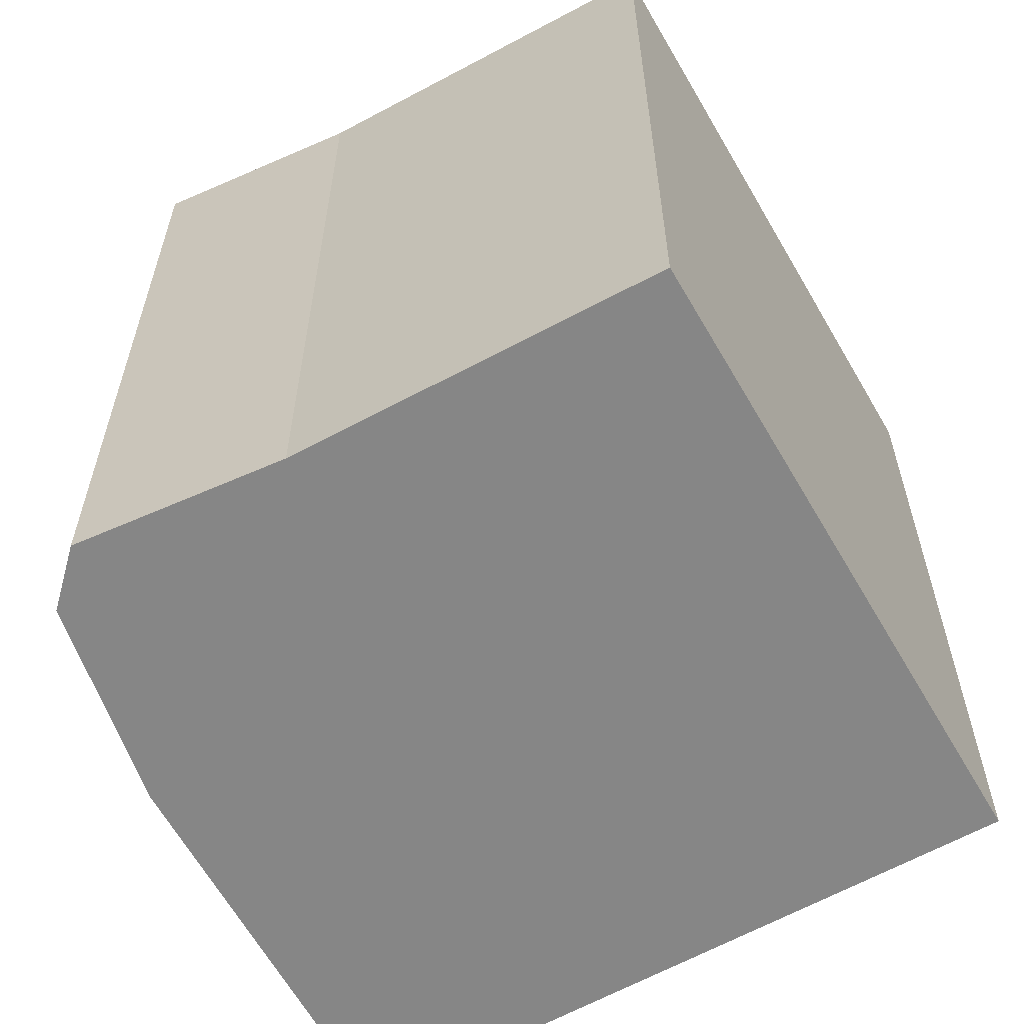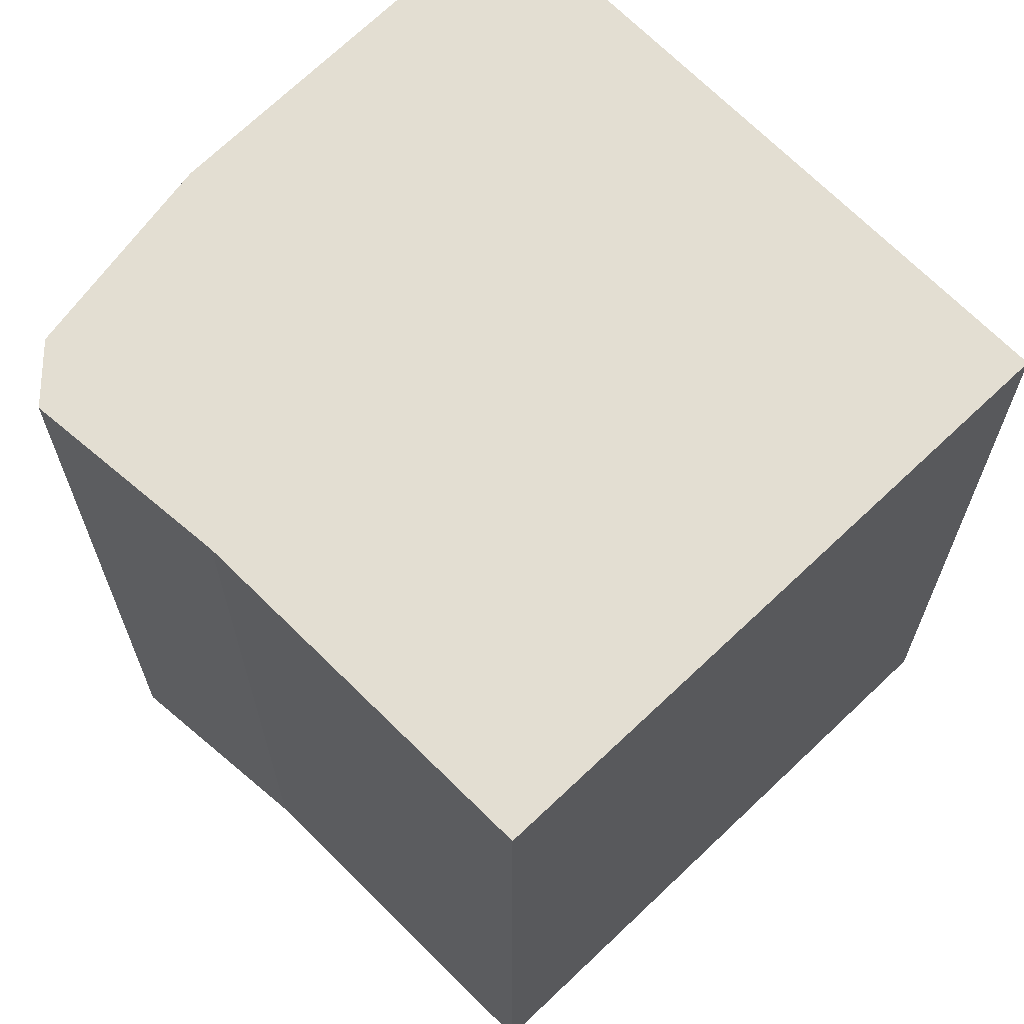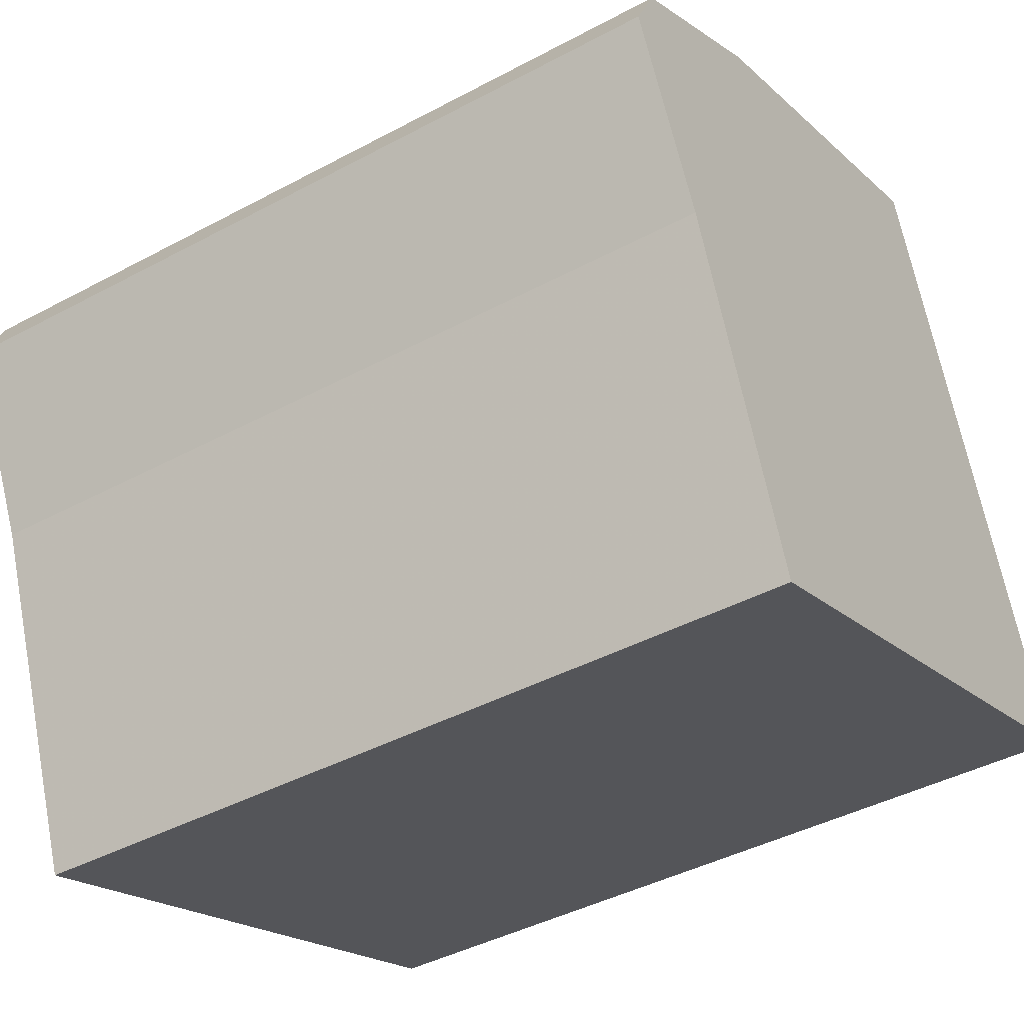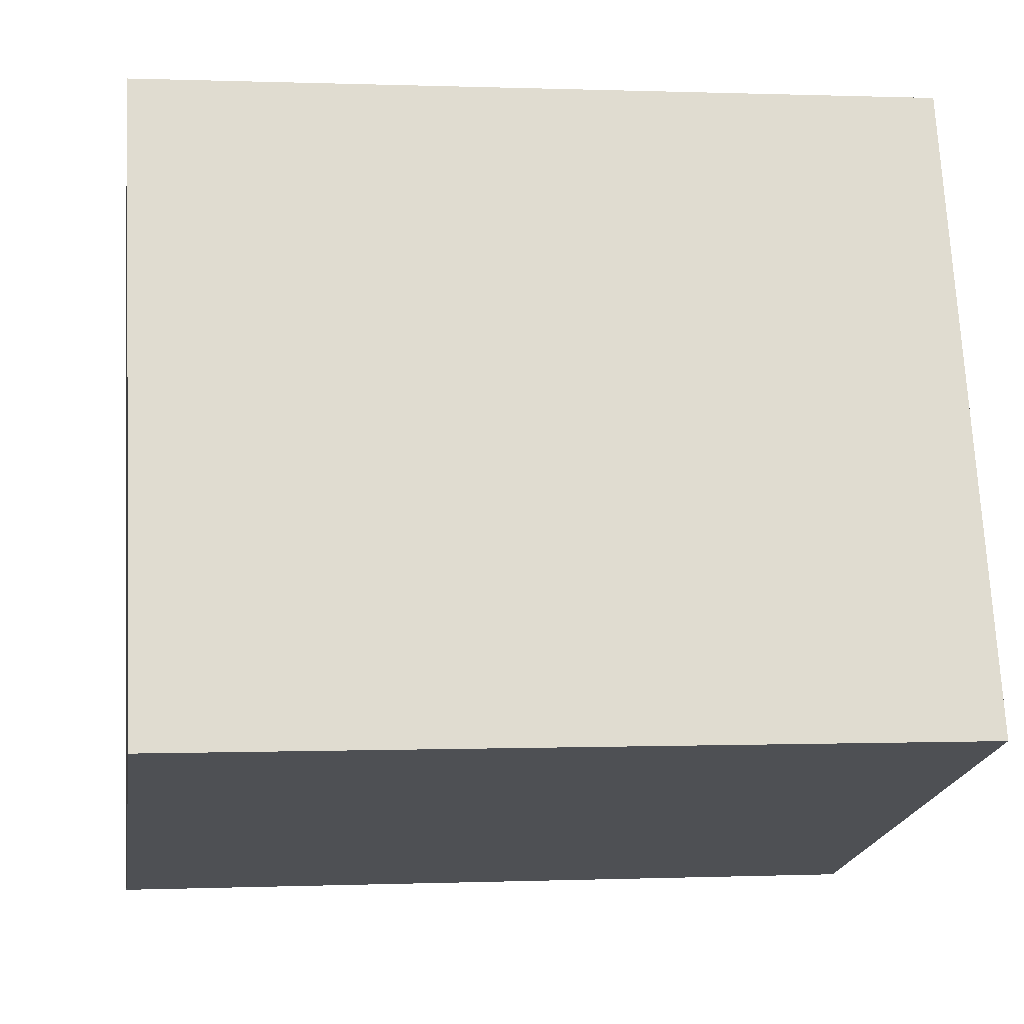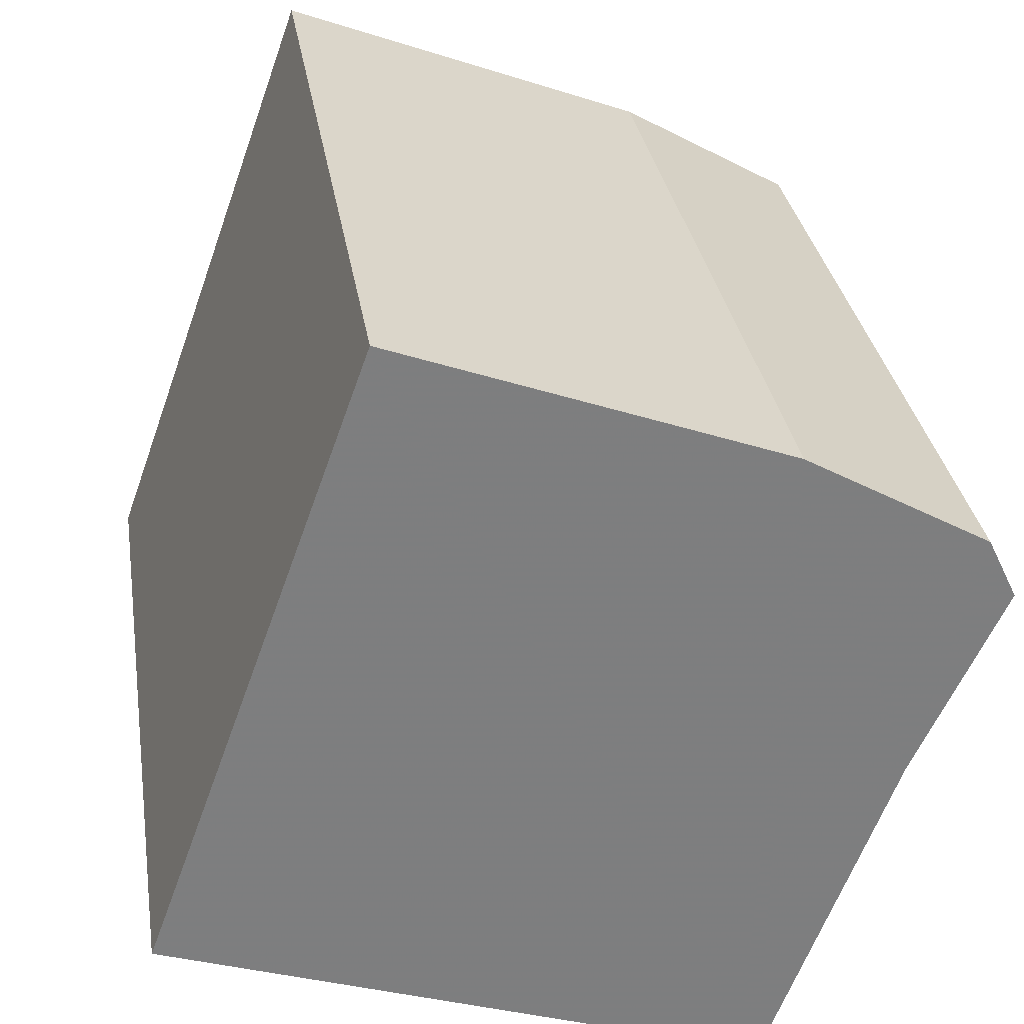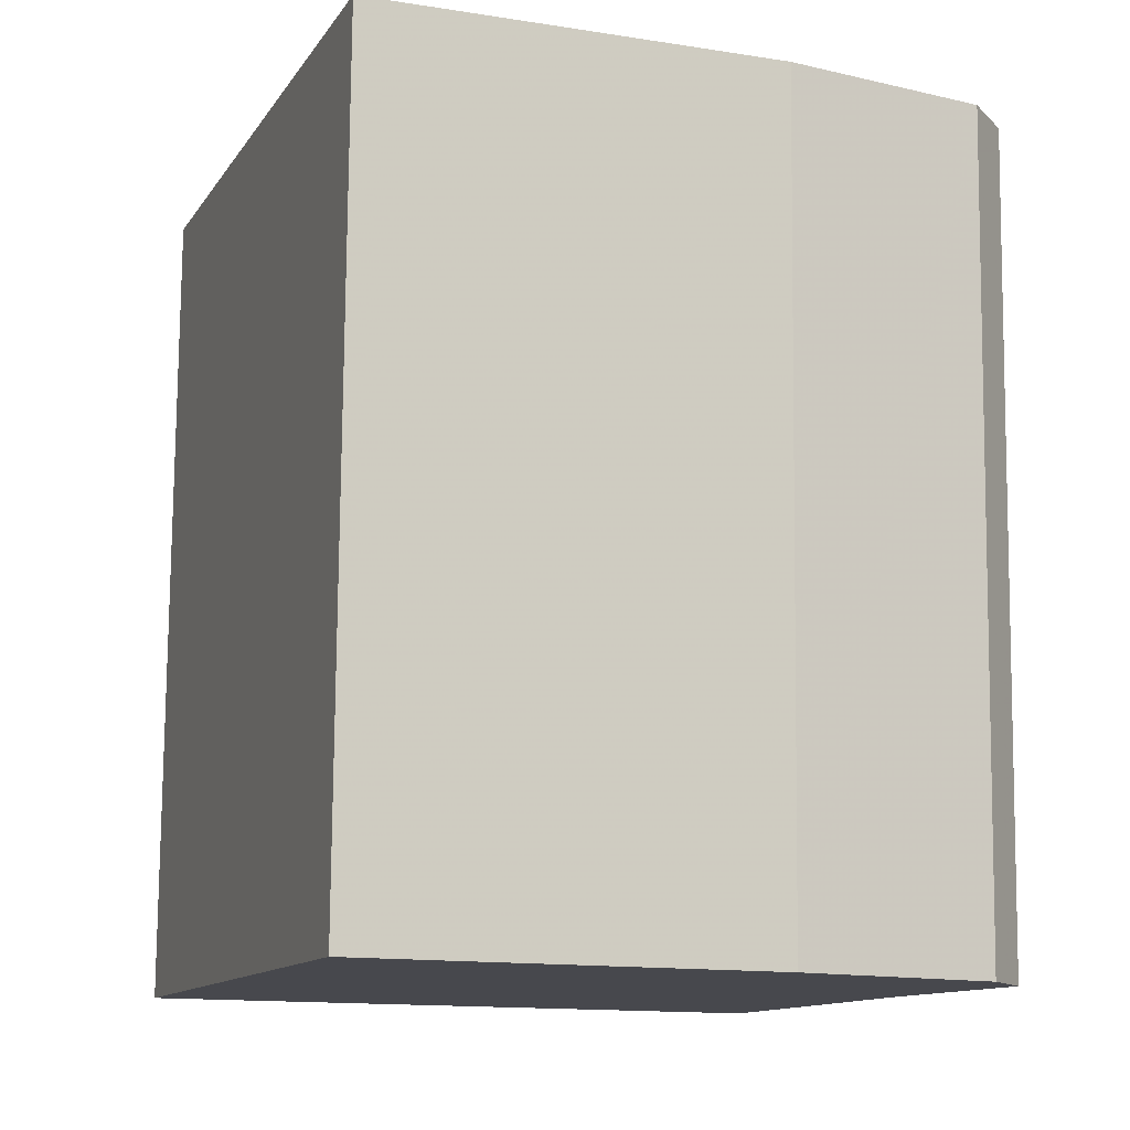
<metadata>
{"format":"obj","ext":"obj","renderer":"f3d","projection":"perspective","resolution":1024,"background":"white","views":[{"elev":-62.0,"azim":139.2,"up":"+Y"},{"elev":67.6,"azim":155.5,"up":"+Y"},{"elev":-41.9,"azim":122.9,"up":"+Z"},{"elev":0.2,"azim":-98.6,"up":"+Z"},{"elev":31.1,"azim":-8.8,"up":"+Z"},{"elev":78.3,"azim":0.5,"up":"+Z"}]}
</metadata>
<code>
v 5.095 -0.006275 0.06719
v 4.985 -0.006275 0.1055
v 5.026 -0.006275 0.2213
v 5.096 -0.006275 0.1951
v 5.119 -0.006275 0.1303
v 5.13 -0.006275 0.1761
v 5.135 -0.006275 0.1649
v 5.026 -0.1545 0.2213
v 4.985 -0.1545 0.1055
v 5.095 -0.1545 0.06719
v 5.096 -0.1545 0.1951
v 5.119 -0.1545 0.1303
v 5.13 -0.1545 0.1761
v 5.135 -0.1545 0.1649
v 4.985 -0.1545 0.1055
v 5.026 -0.1545 0.2213
v 5.026 -0.006275 0.2213
v 4.985 -0.006275 0.1055
v 5.095 -0.1545 0.06719
v 4.985 -0.1545 0.1055
v 4.985 -0.006275 0.1055
v 5.095 -0.006275 0.06719
v 5.13 -0.1545 0.1761
v 5.135 -0.1545 0.1649
v 5.135 -0.006275 0.1649
v 5.13 -0.006275 0.1761
f 1 2 3
f 1 3 4
f 5 1 4
f 5 4 6
f 7 5 6
f 8 9 10
f 11 8 10
f 11 10 12
f 13 11 12
f 14 13 12
f 15 16 17
f 15 17 18
f 19 20 21
f 19 21 22
f 1 12 10
f 12 1 5
f 14 12 5
f 14 5 7
f 23 24 25
f 23 25 26
f 11 13 6
f 11 6 4
f 8 11 4
f 8 4 3

</code>
